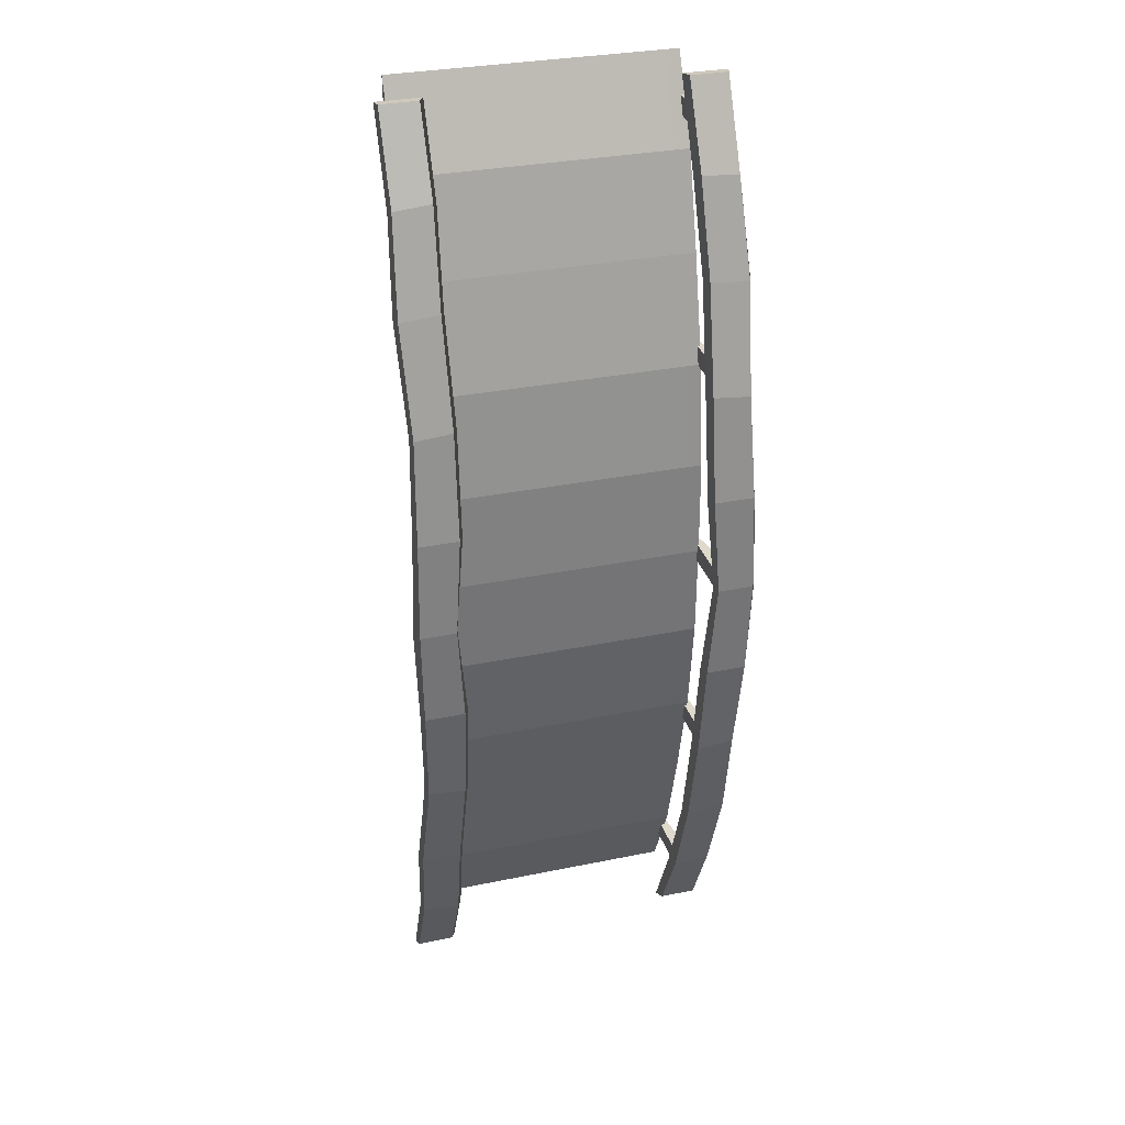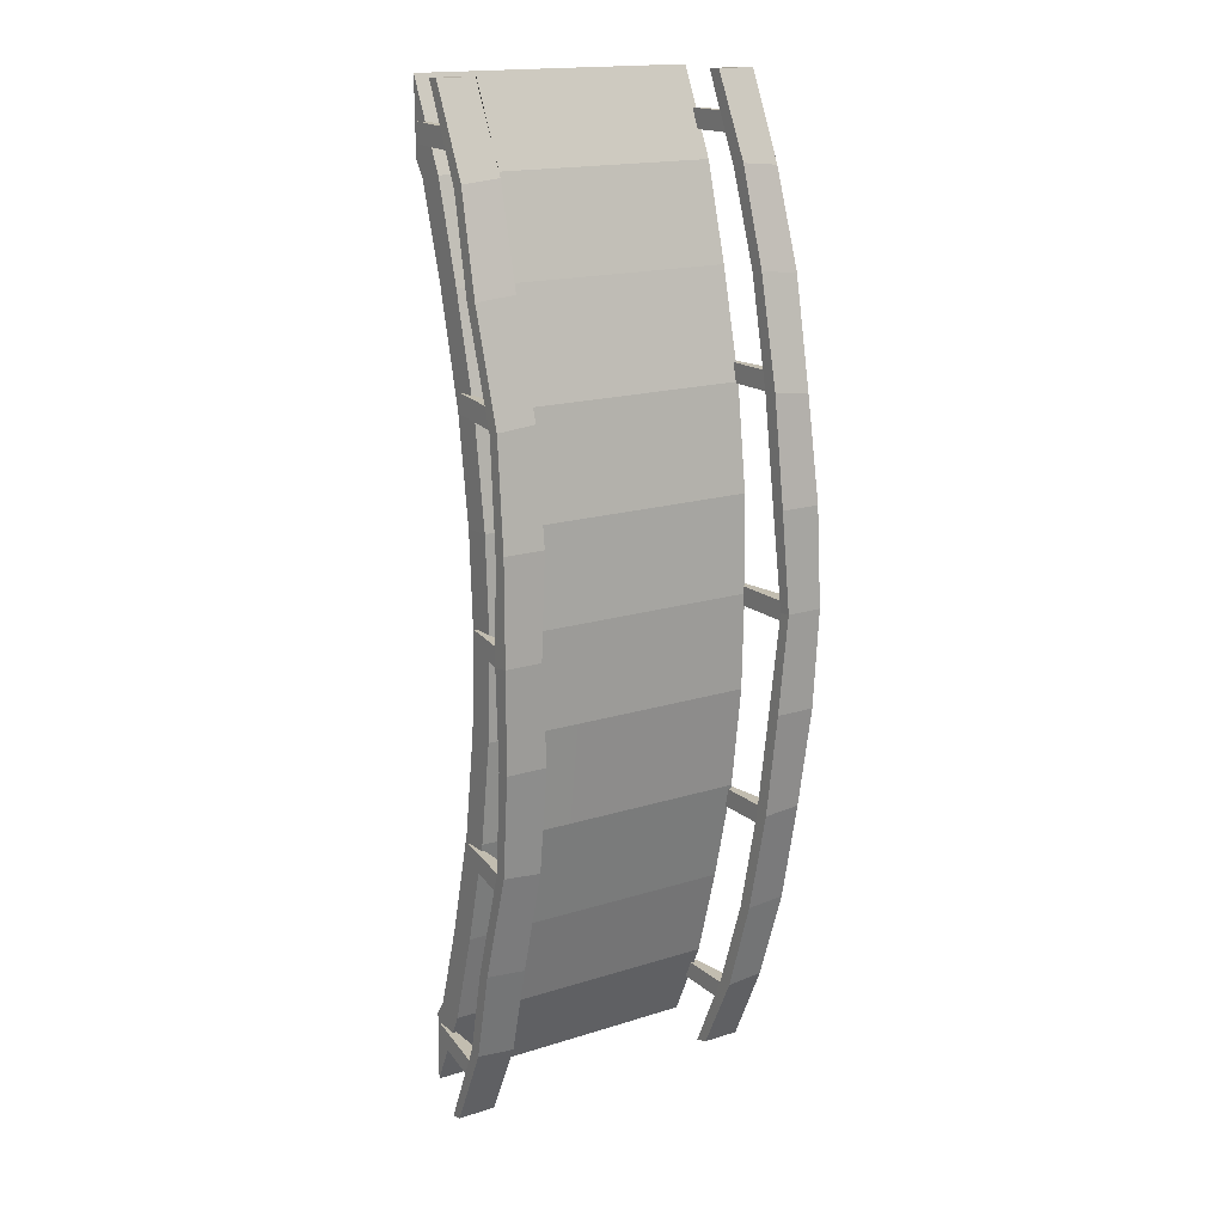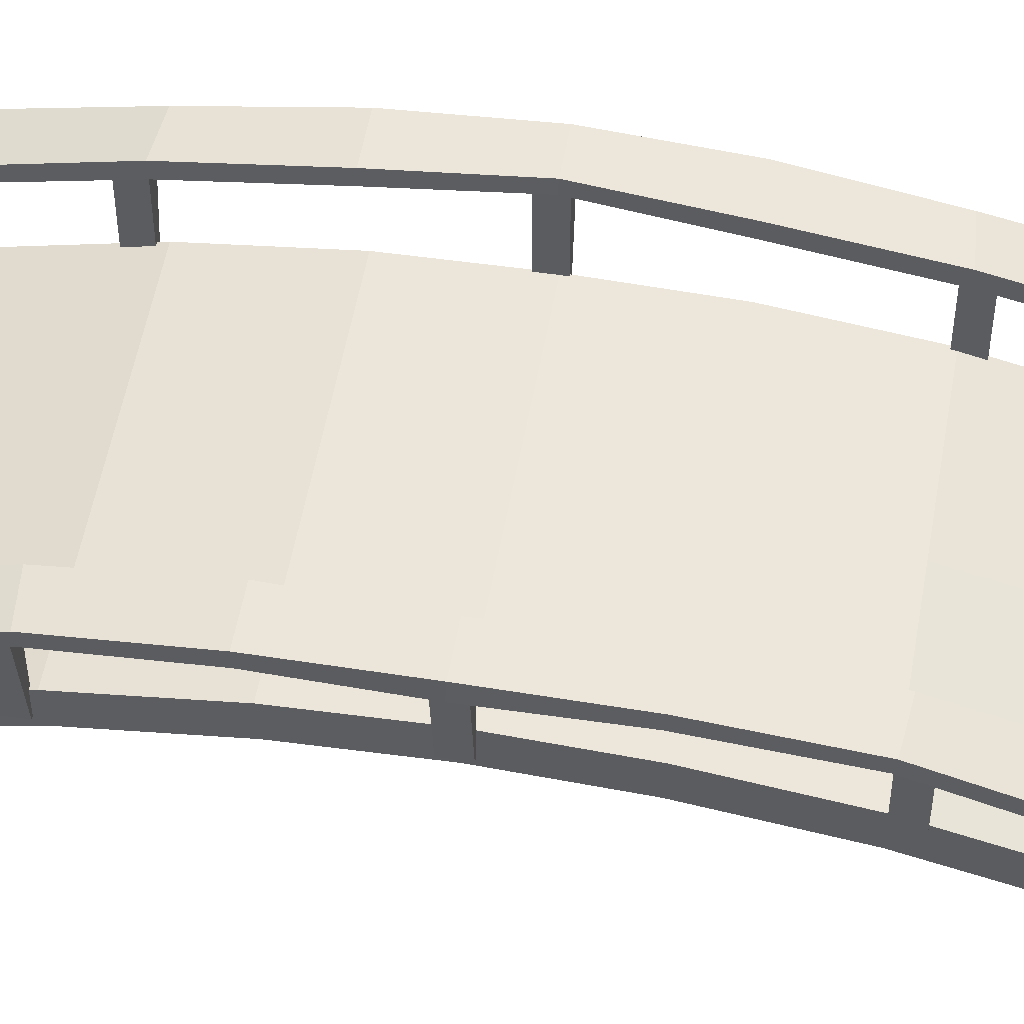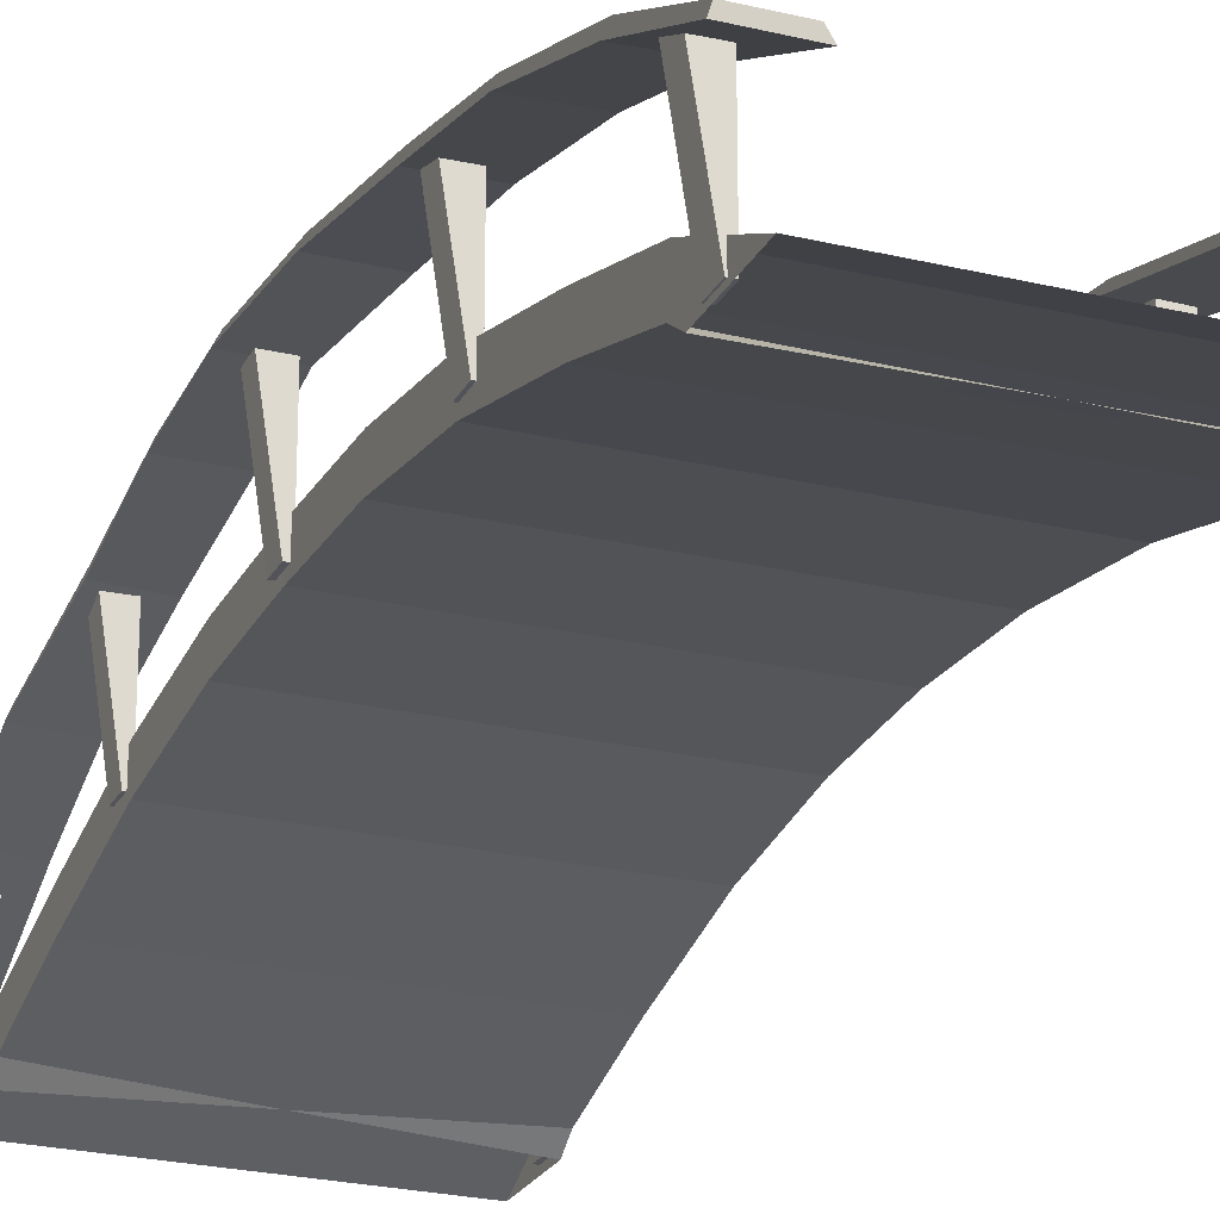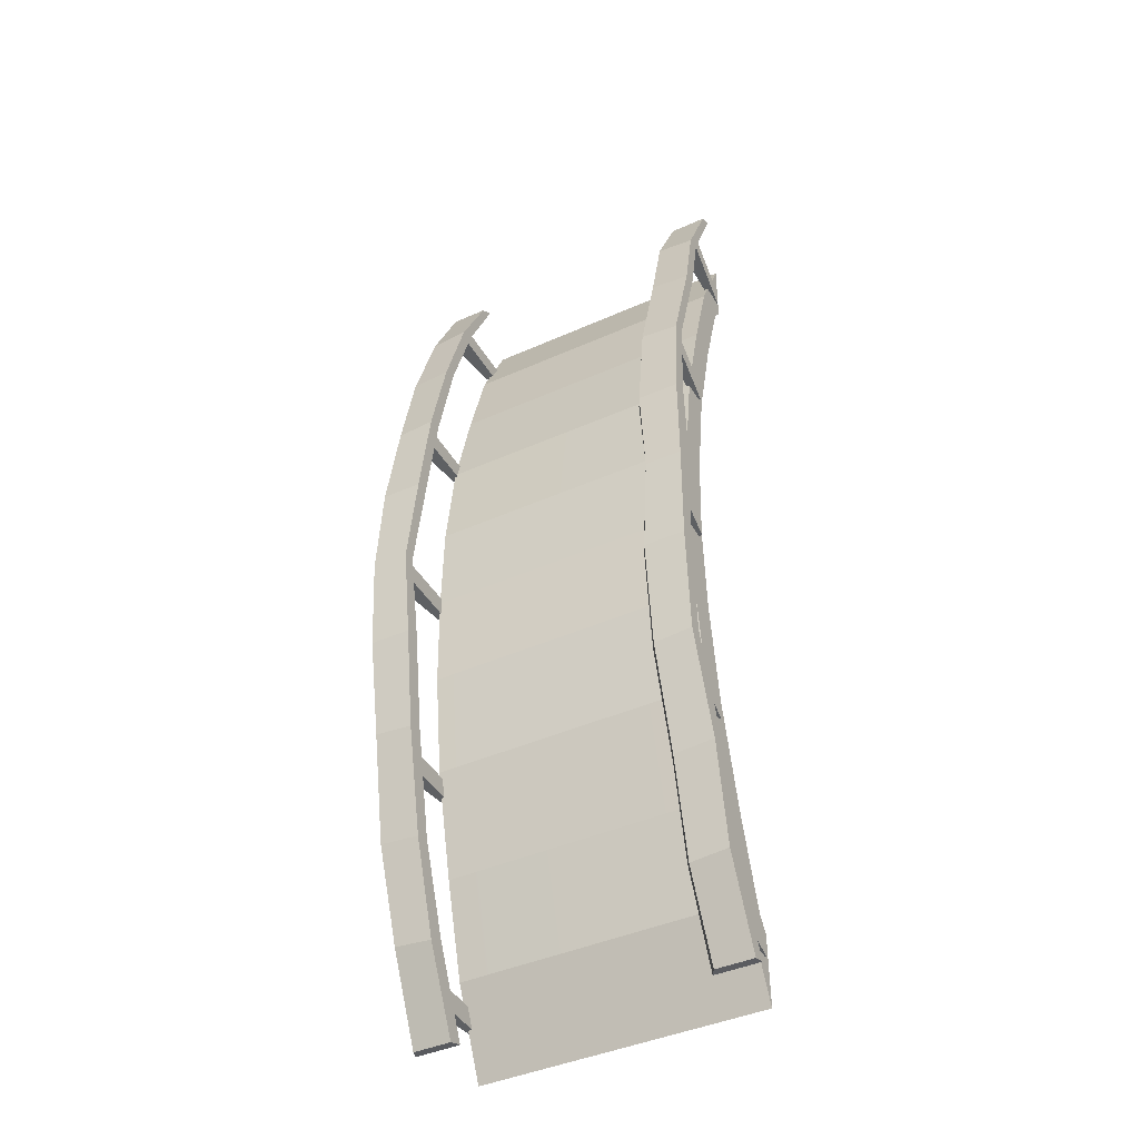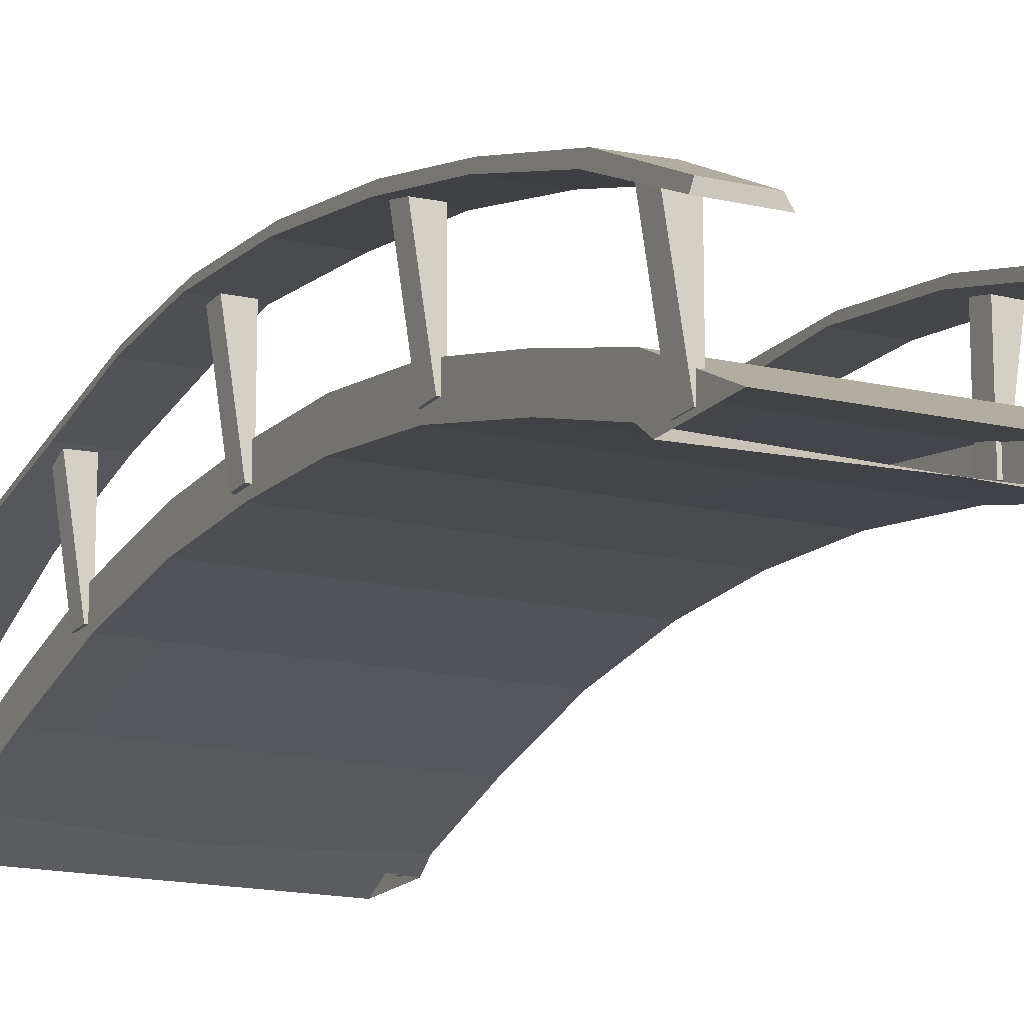
<metadata>
{"format":"obj","ext":"obj","renderer":"f3d","projection":"perspective","resolution":1024,"background":"white","views":[{"elev":31.7,"azim":163.8,"up":"+Z"},{"elev":16.9,"azim":147.5,"up":"+Z"},{"elev":53.0,"azim":-80.1,"up":"+Y"},{"elev":-23.8,"azim":-22.1,"up":"+Y"},{"elev":-42.7,"azim":-152.0,"up":"+Z"},{"elev":-16.0,"azim":-26.0,"up":"+Y"}]}
</metadata>
<code>
g default
v -0.507 0.144 -0.817
v -0.507 0.2534 -0.817
v -0.505 0.353 -0.4221
v -0.5049 0.2438 -0.4151
v -0.503 0.4062 -0.03422
v -0.5029 0.297 -0.02729
v -0.5002 0.4196 0.3283
v -0.5002 0.3102 0.3283
v -0.5087 0.0427 -1.15
v -0.5088 0.1508 -1.167
v -0.509 0.001422 -1.209
v -0.5104 0.001422 -1.479
v 0.01898 0.02206 -1.182
v 0.545 0.144 -0.817
v 0.5429 0.2438 -0.4151
v 0.5429 0.353 -0.4221
v 0.545 0.2534 -0.817
v 0.5409 0.297 -0.02729
v 0.5409 0.4062 -0.03422
v 0.5381 0.3102 0.3283
v 0.5381 0.4196 0.3283
v 0.5468 0.1508 -1.167
v 0.5467 0.0427 -1.15
v 0.5484 0.001422 -1.479
v 0.547 0.001422 -1.209
v -0.507 0.144 1.474
v -0.5049 0.2438 1.072
v -0.505 0.353 1.079
v -0.507 0.2534 1.474
v -0.5029 0.297 0.684
v -0.503 0.4062 0.6909
v -0.5088 0.1508 1.823
v -0.5087 0.0427 1.807
v -0.5104 0.001422 2.136
v -0.509 0.001422 1.865
v 0.01898 0.02206 1.838
v 0.545 0.144 1.474
v 0.545 0.2534 1.474
v 0.5429 0.353 1.079
v 0.5429 0.2438 1.072
v 0.5409 0.4062 0.6909
v 0.5409 0.297 0.684
v 0.5467 0.0427 1.807
v 0.5468 0.1508 1.823
v 0.547 0.001422 1.865
v 0.5484 0.001422 2.136
v -0.4388 0.5144 -0.8295
v -0.6136 0.5144 -0.817
v -0.4552 0.545 -0.8295
v -0.6022 0.545 -0.817
v -0.4477 0.6447 -0.4346
v -0.5878 0.6447 -0.4221
v -0.43 0.6142 -0.4277
v -0.5966 0.6142 -0.4152
v -0.4504 0.6978 -0.03955
v -0.6004 0.6978 -0.0397
v -0.6124 0.6674 -0.03281
v -0.434 0.6674 -0.03267
v -0.4744 0.7135 0.3283
v -0.6091 0.7135 0.3283
v -0.6263 0.6784 0.3283
v -0.4662 0.6784 0.3283
v -0.4285 0.4131 -1.162
v -0.5951 0.4131 -1.15
v -0.5864 0.4424 -1.167
v -0.4463 0.4424 -1.179
v -0.4283 0.2646 -1.479
v -0.5949 0.2646 -1.479
v -0.5863 0.2939 -1.479
v -0.4462 0.2939 -1.479
v -0.4283 0.2646 2.136
v -0.5949 0.2646 2.136
v -0.5863 0.2939 2.136
v -0.4462 0.2939 2.136
v -0.4552 0.545 1.486
v -0.6022 0.545 1.474
v -0.5878 0.6447 1.079
v -0.4477 0.6447 1.091
v -0.43 0.6142 1.084
v -0.5966 0.6142 1.072
v -0.6136 0.5144 1.474
v -0.4388 0.5144 1.486
v -0.6004 0.6978 0.6964
v -0.4504 0.6978 0.6962
v -0.6124 0.6674 0.6895
v -0.434 0.6674 0.6893
v -0.5951 0.4131 1.807
v -0.4285 0.4131 1.819
v -0.5864 0.4424 1.823
v -0.4463 0.4424 1.836
v 0.4651 0.2646 -1.479
v 0.6317 0.2646 -1.479
v 0.6231 0.2939 -1.479
v 0.4829 0.2939 -1.479
v 0.4919 0.545 -0.8295
v 0.639 0.545 -0.817
v 0.6246 0.6447 -0.4221
v 0.4844 0.6447 -0.4346
v 0.4668 0.6142 -0.4277
v 0.6334 0.6142 -0.4152
v 0.6504 0.5144 -0.817
v 0.4756 0.5144 -0.8295
v 0.6372 0.6978 -0.0397
v 0.4872 0.6978 -0.03955
v 0.6492 0.6674 -0.03281
v 0.4707 0.6674 -0.03267
v 0.6459 0.7135 0.3283
v 0.5112 0.7135 0.3283
v 0.6631 0.6784 0.3283
v 0.503 0.6784 0.3283
v 0.6319 0.4131 -1.15
v 0.4653 0.4131 -1.162
v 0.6232 0.4424 -1.167
v 0.4831 0.4424 -1.179
v 0.4651 0.2646 2.136
v 0.4829 0.2939 2.136
v 0.6231 0.2939 2.136
v 0.6317 0.2646 2.136
v 0.4919 0.545 1.486
v 0.4844 0.6447 1.091
v 0.6246 0.6447 1.079
v 0.639 0.545 1.474
v 0.4668 0.6142 1.084
v 0.4756 0.5144 1.486
v 0.6504 0.5144 1.474
v 0.6334 0.6142 1.072
v 0.4872 0.6978 0.6962
v 0.6372 0.6978 0.6964
v 0.6492 0.6674 0.6895
v 0.4707 0.6674 0.6893
v 0.4653 0.4131 1.819
v 0.6319 0.4131 1.807
v 0.6232 0.4424 1.823
v 0.4831 0.4424 1.836
v -0.5125 0.3365 0.2844
v -0.4947 0.3365 0.2847
v -0.4947 0.6878 0.2849
v -0.5659 0.6878 0.2845
v -0.495 0.6814 0.3559
v -0.5663 0.6814 0.3555
v -0.495 0.3365 0.356
v -0.5129 0.3365 0.3557
v 0.5508 0.3365 0.3479
v 0.5329 0.3365 0.3476
v 0.5329 0.6878 0.3474
v 0.6041 0.6878 0.3478
v 0.5332 0.6814 0.2765
v 0.6045 0.6814 0.2768
v 0.5332 0.3365 0.2763
v 0.5511 0.3365 0.2767
v -0.5125 0.2703 1.074
v -0.4947 0.2703 1.074
v -0.4947 0.6216 1.074
v -0.5659 0.6216 1.074
v -0.495 0.6151 1.145
v -0.5663 0.6151 1.145
v -0.495 0.2703 1.145
v -0.5129 0.2703 1.145
v 0.5508 0.2703 1.137
v 0.5329 0.2703 1.137
v 0.5329 0.6216 1.137
v 0.6041 0.6216 1.137
v 0.5332 0.6151 1.066
v 0.6045 0.6151 1.066
v 0.5332 0.2703 1.066
v 0.5511 0.2703 1.066
v -0.5125 0.01358 1.922
v -0.4947 0.01358 1.922
v -0.4947 0.3649 1.922
v -0.5659 0.3649 1.922
v -0.495 0.3584 1.993
v -0.5663 0.3584 1.993
v -0.495 0.01358 1.993
v -0.5129 0.01358 1.993
v 0.5508 0.01358 1.985
v 0.5329 0.01358 1.985
v 0.5329 0.3649 1.985
v 0.6041 0.3649 1.985
v 0.5332 0.3584 1.914
v 0.6045 0.3584 1.914
v 0.5332 0.01358 1.913
v 0.5511 0.01358 1.914
v -0.5125 0.2667 -0.5107
v -0.4947 0.2667 -0.5104
v -0.4947 0.618 -0.5102
v -0.5659 0.618 -0.5106
v -0.495 0.6116 -0.4392
v -0.5663 0.6116 -0.4396
v -0.495 0.2667 -0.4391
v -0.5129 0.2667 -0.4395
v 0.5508 0.2667 -0.4472
v 0.5329 0.2667 -0.4475
v 0.5329 0.618 -0.4477
v 0.6041 0.618 -0.4473
v 0.5332 0.6116 -0.5187
v 0.6045 0.6116 -0.5183
v 0.5332 0.2667 -0.5188
v 0.5511 0.2667 -0.5184
v -0.5125 0.02216 -1.305
v -0.4947 0.02216 -1.304
v -0.4947 0.3734 -1.304
v -0.5659 0.3735 -1.305
v -0.495 0.367 -1.233
v -0.5663 0.367 -1.234
v -0.495 0.02216 -1.233
v -0.5129 0.02216 -1.233
v 0.5508 0.02216 -1.241
v 0.5329 0.02216 -1.242
v 0.5329 0.3734 -1.242
v 0.6041 0.3735 -1.241
v 0.5332 0.367 -1.313
v 0.6045 0.367 -1.312
v 0.5332 0.02216 -1.313
v 0.5511 0.02216 -1.312
g bridge
f 1 4 3 2
f 3 4 6 5
f 5 6 8 7
f 1 2 10 9
f 9 10 12 11
f 13 9 11
f 14 17 16 15
f 16 19 18 15
f 19 21 20 18
f 14 23 22 17
f 23 25 24 22
f 6 18 20 8
f 4 15 18 6
f 1 14 15 4
f 13 23 14 1 9
f 13 25 23
f 10 22 24 12
f 2 17 22 10
f 3 16 17 2
f 5 19 16 3
f 21 19 5 7
f 26 29 28 27
f 28 31 30 27
f 31 7 8 30
f 26 33 32 29
f 33 35 34 32
f 30 8 20 42
f 27 30 42 40
f 26 27 40 37
f 36 33 26 37 43
f 36 35 33
f 32 34 46 44
f 29 32 44 38
f 28 29 38 39
f 31 28 39 41
f 21 7 31 41
f 37 40 39 38
f 39 40 42 41
f 41 42 20 21
f 37 38 44 43
f 43 44 46 45
f 36 43 45
f 67 68 69 70
f 49 50 52 51
f 53 54 48 47
f 48 54 52 50
f 53 47 49 51
f 51 52 56 55
f 52 54 57 56
f 54 53 58 57
f 53 51 55 58
f 55 56 60 59
f 56 57 61 60
f 57 58 62 61
f 58 55 59 62
f 47 48 64 63
f 48 50 65 64
f 50 49 66 65
f 49 47 63 66
f 63 64 68 67
f 64 65 69 68
f 65 66 70 69
f 66 63 67 70
f 71 74 73 72
f 75 78 77 76
f 79 82 81 80
f 81 76 77 80
f 79 78 75 82
f 78 84 83 77
f 77 83 85 80
f 80 85 86 79
f 79 86 84 78
f 84 59 60 83
f 83 60 61 85
f 85 61 62 86
f 86 62 59 84
f 82 88 87 81
f 81 87 89 76
f 76 89 90 75
f 75 90 88 82
f 88 71 72 87
f 87 72 73 89
f 89 73 74 90
f 90 74 71 88
f 91 94 93 92
f 95 98 97 96
f 99 102 101 100
f 101 96 97 100
f 99 98 95 102
f 98 104 103 97
f 97 103 105 100
f 100 105 106 99
f 99 106 104 98
f 104 108 107 103
f 103 107 109 105
f 105 109 110 106
f 106 110 108 104
f 102 112 111 101
f 101 111 113 96
f 96 113 114 95
f 95 114 112 102
f 112 91 92 111
f 111 92 93 113
f 113 93 94 114
f 114 94 91 112
f 115 118 117 116
f 119 122 121 120
f 123 126 125 124
f 125 126 121 122
f 123 124 119 120
f 120 121 128 127
f 121 126 129 128
f 126 123 130 129
f 123 120 127 130
f 127 128 107 108
f 128 129 109 107
f 129 130 110 109
f 130 127 108 110
f 124 125 132 131
f 125 122 133 132
f 122 119 134 133
f 119 124 131 134
f 131 132 118 115
f 132 133 117 118
f 133 134 116 117
f 134 131 115 116
f 135 138 137 136
f 138 140 139 137
f 140 142 141 139
f 142 135 136 141
f 136 137 139 141
f 142 140 138 135
f 143 146 145 144
f 146 148 147 145
f 148 150 149 147
f 150 143 144 149
f 144 145 147 149
f 150 148 146 143
f 151 154 153 152
f 154 156 155 153
f 156 158 157 155
f 158 151 152 157
f 152 153 155 157
f 158 156 154 151
f 159 162 161 160
f 162 164 163 161
f 164 166 165 163
f 166 159 160 165
f 160 161 163 165
f 166 164 162 159
f 167 170 169 168
f 170 172 171 169
f 172 174 173 171
f 174 167 168 173
f 168 169 171 173
f 174 172 170 167
f 175 178 177 176
f 178 180 179 177
f 180 182 181 179
f 182 175 176 181
f 176 177 179 181
f 182 180 178 175
f 183 186 185 184
f 186 188 187 185
f 188 190 189 187
f 190 183 184 189
f 184 185 187 189
f 190 188 186 183
f 191 194 193 192
f 194 196 195 193
f 196 198 197 195
f 198 191 192 197
f 192 193 195 197
f 198 196 194 191
f 199 202 201 200
f 202 204 203 201
f 204 206 205 203
f 206 199 200 205
f 200 201 203 205
f 206 204 202 199
f 207 210 209 208
f 210 212 211 209
f 212 214 213 211
f 214 207 208 213
f 208 209 211 213
f 214 212 210 207

</code>
